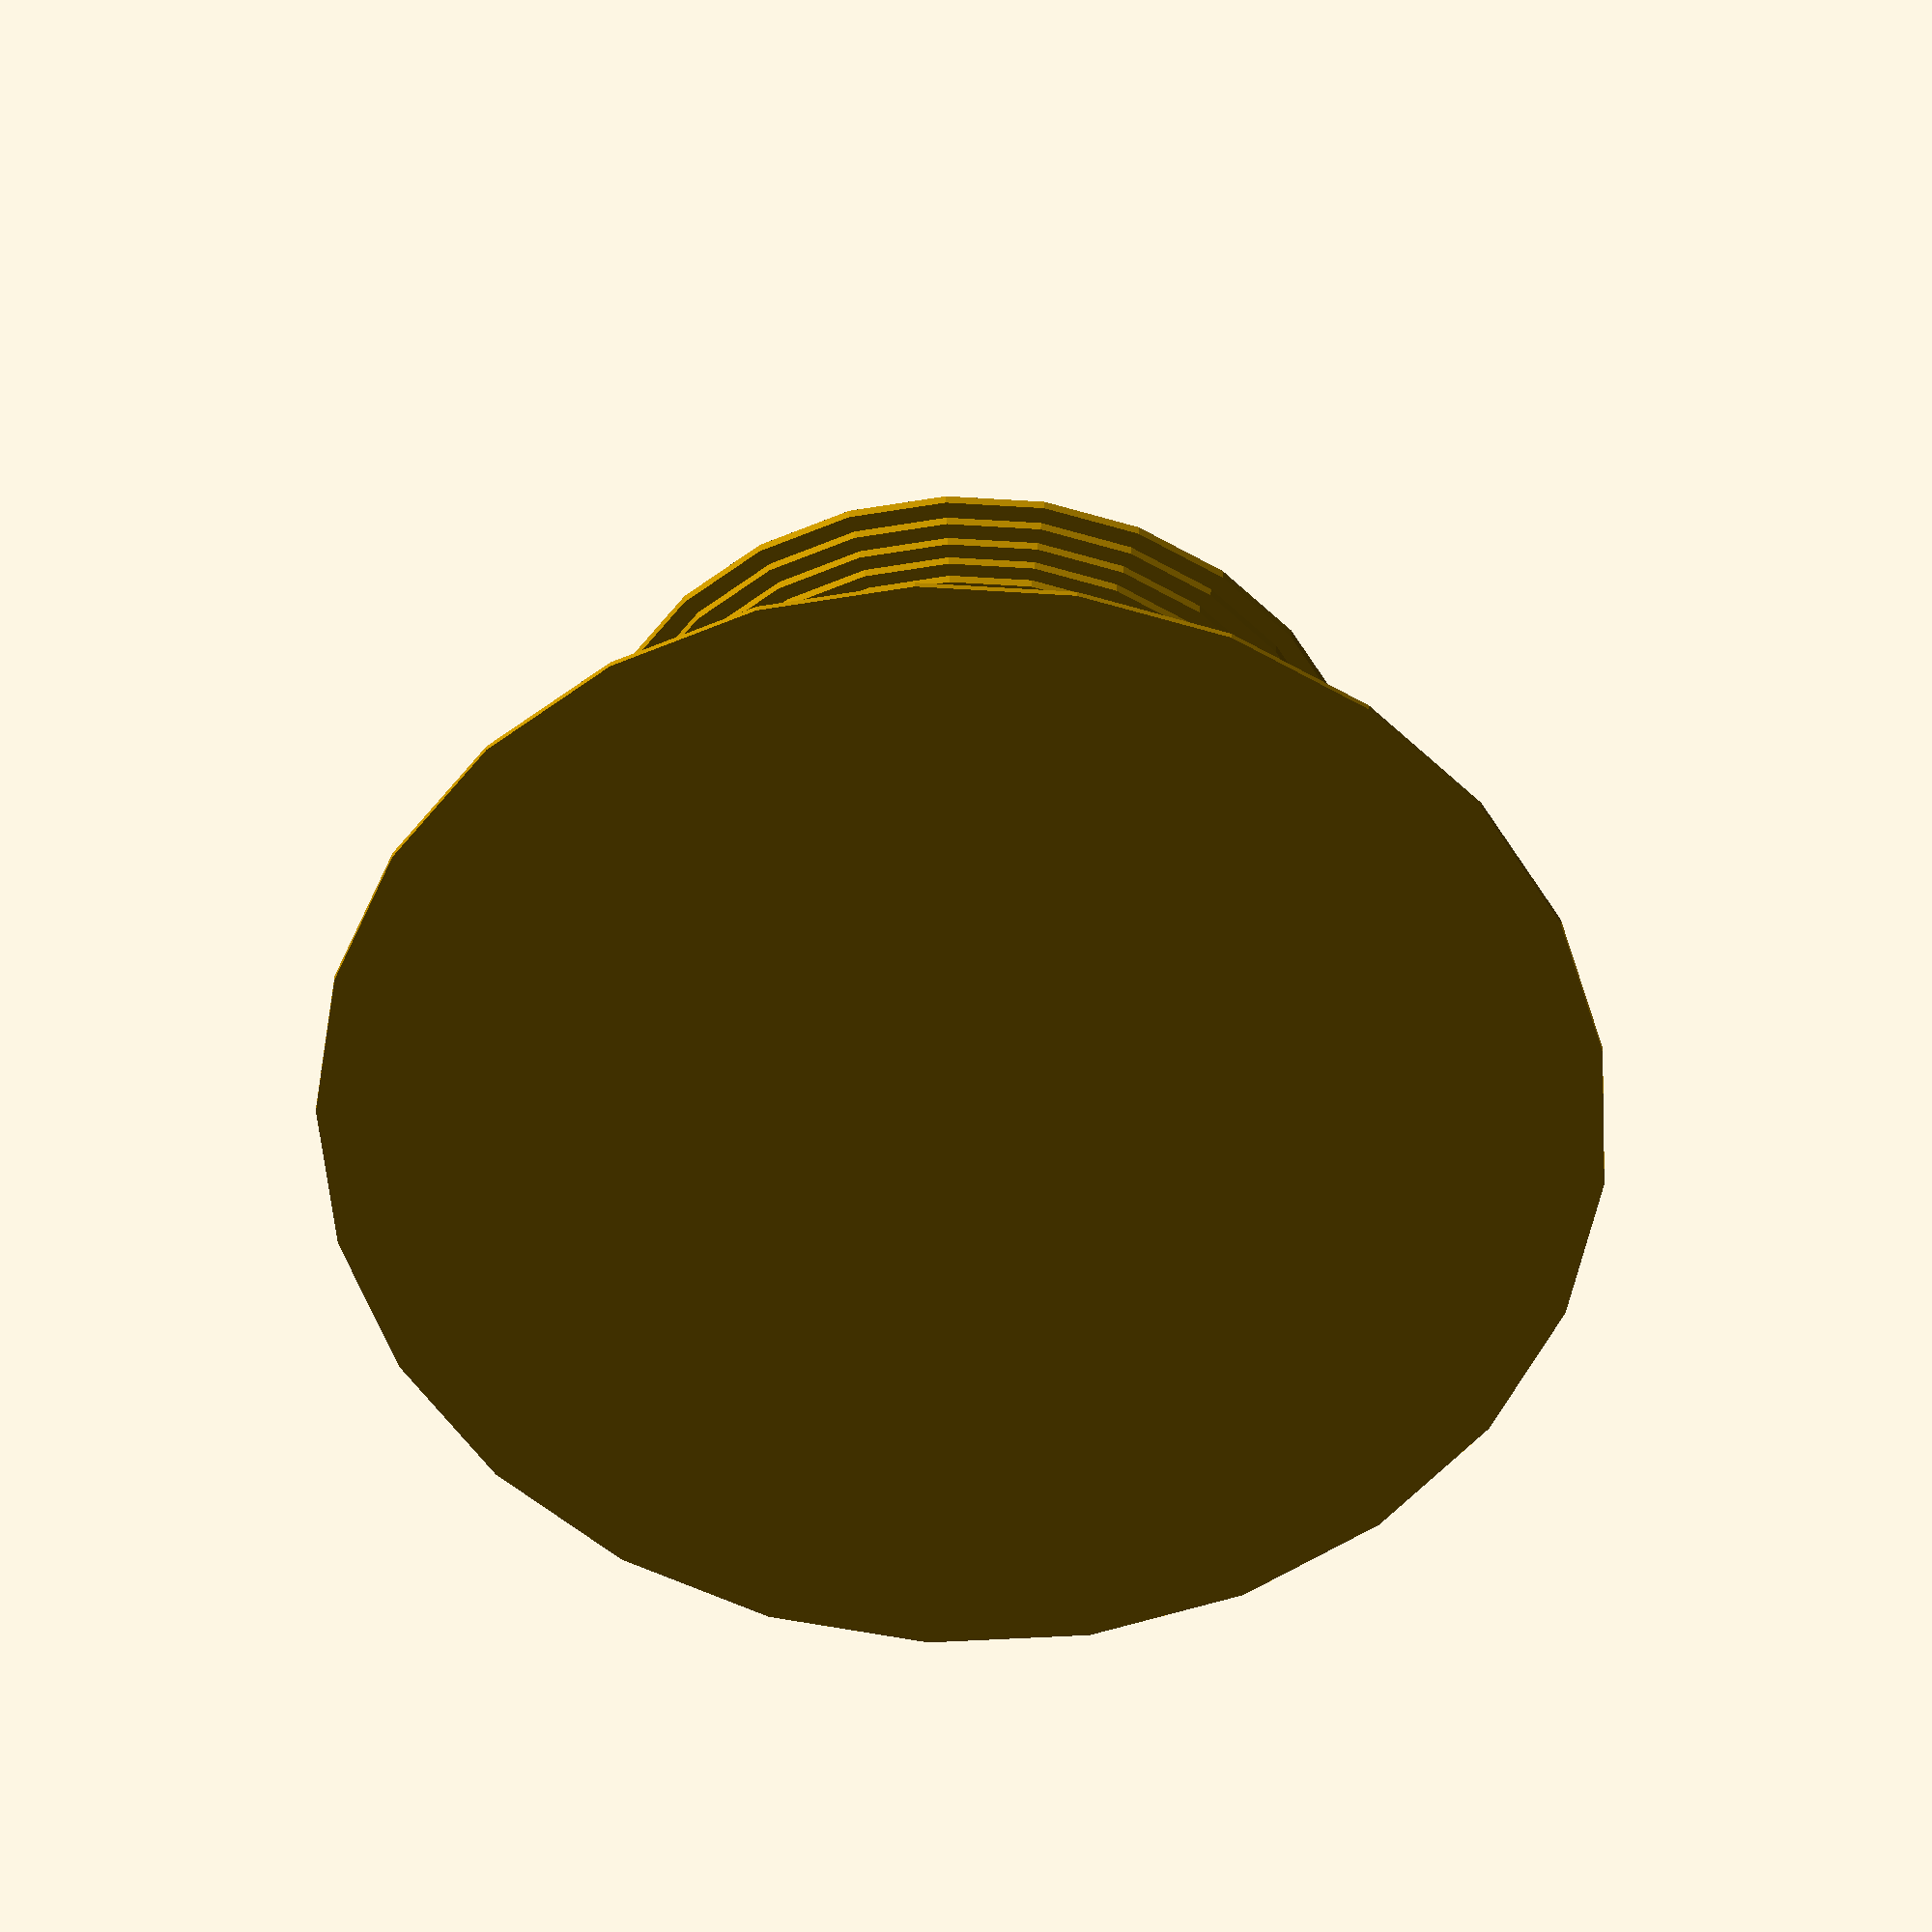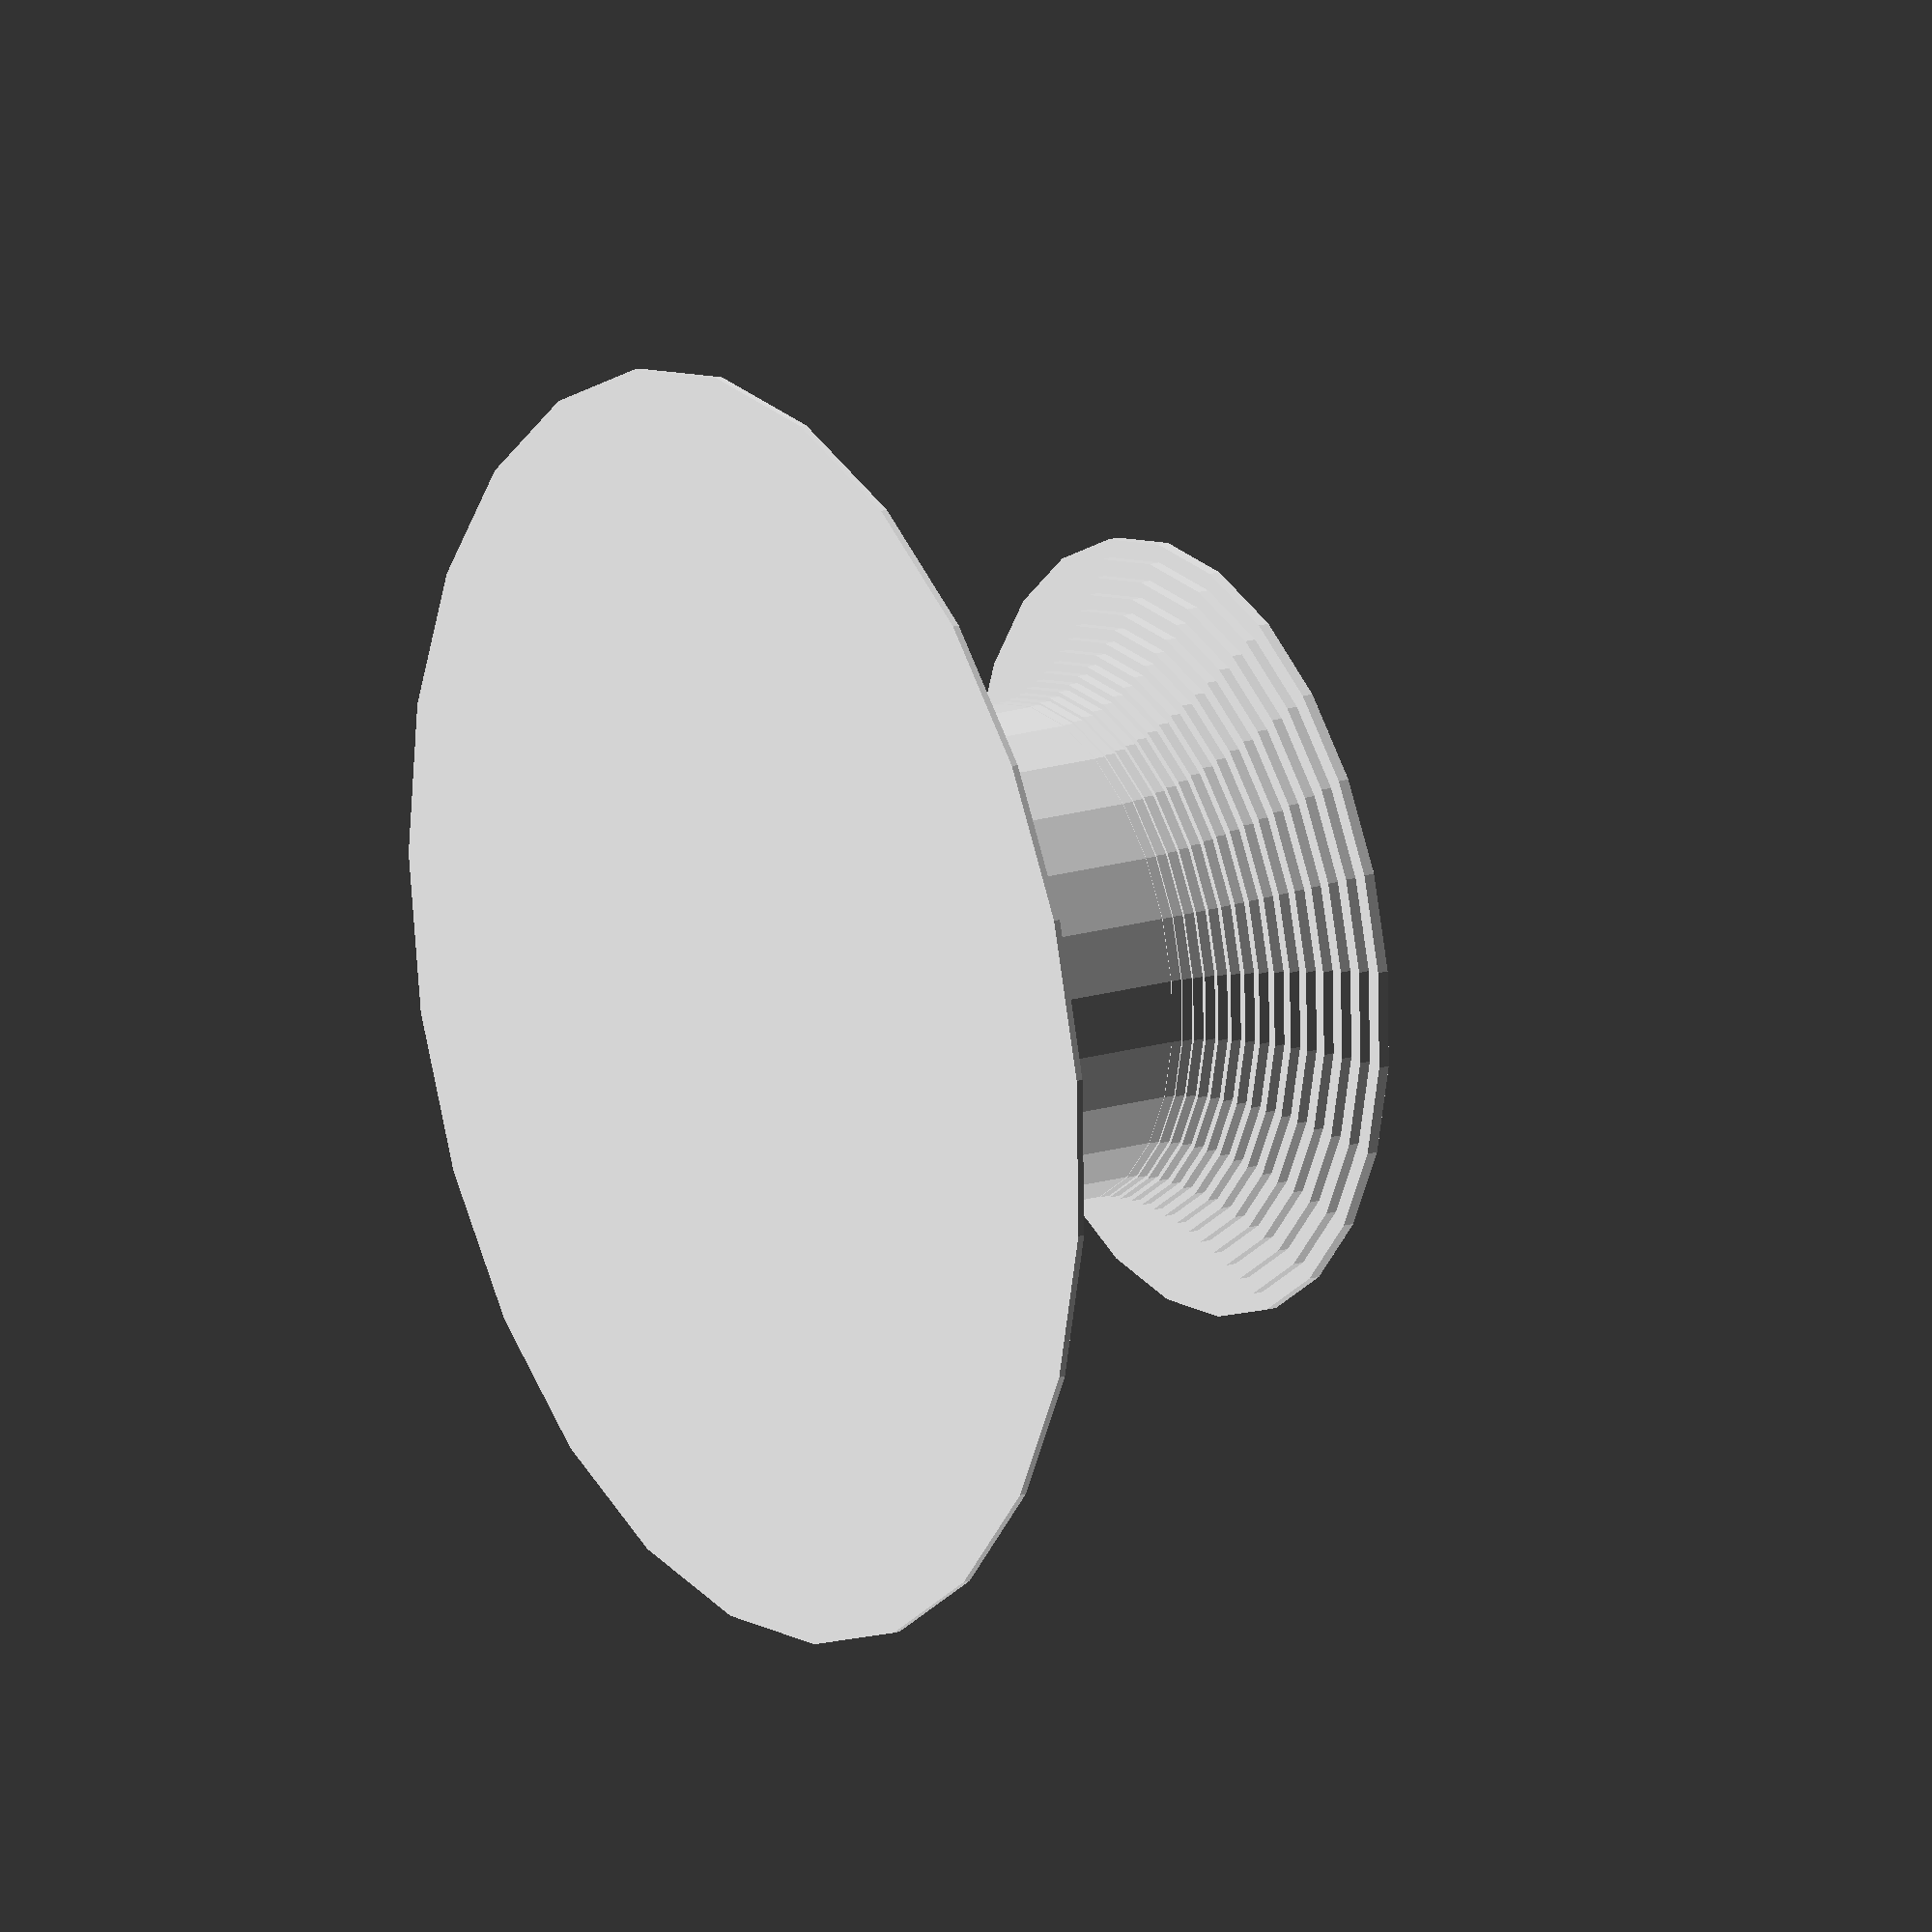
<openscad>
// variables
middlediameter = 20; // [20:100]
backdiameter = 50; // [40:200]
frontdiameter = 30; // [30:150]
with_hole = 0; // [1:Yes,0:No]
hole = 5; // [5,6,7,9]
fase = 8; // [10,12,15,20]
with_fase_front = 0; // [1:Yes,0:No]
resolution = 25; // [10:rough,25:middle,75:fine]

back = backdiameter/middlediameter*10;
front = frontdiameter/middlediameter*10;

function radius(i, x) = x/(x*x)*(i*i)+x/4;
// model
difference(){
	union(){
		for ( i = [back : -1 : 1] ){
			translate([0,0,middlediameter/3/back*(back-i)]) cylinder(h = middlediameter/3/back, r1 = radius(i, 2*middlediameter), r2 = radius(i, 2*middlediameter), $fn = resolution);
		}
		translate([0,0,middlediameter/3]) cylinder(h = middlediameter/2, r1 = middlediameter/2, r2 = middlediameter/2, $fn = resolution);
		for ( i = [front : -1 : 1] ){
			translate([0,0,middlediameter/3/front*i+middlediameter/3*2]) cylinder(h = middlediameter/3/front, r1 = radius(i, 2*middlediameter), r2 = radius(i, 2*middlediameter), $fn = resolution);
		}
	}
	if(with_hole==1){
		cylinder(h = middlediameter*2, r1 = hole/2, r2 = hole/2, $fn = resolution);
	}
	if(with_hole==1 && with_fase_front==1){
		cylinder(h = (fase-hole)/2, r1 = fase/2, r2 = hole/2, $fn = resolution);
	}
}
</openscad>
<views>
elev=324.9 azim=346.2 roll=181.4 proj=o view=solid
elev=162.5 azim=22.8 roll=301.3 proj=o view=solid
</views>
